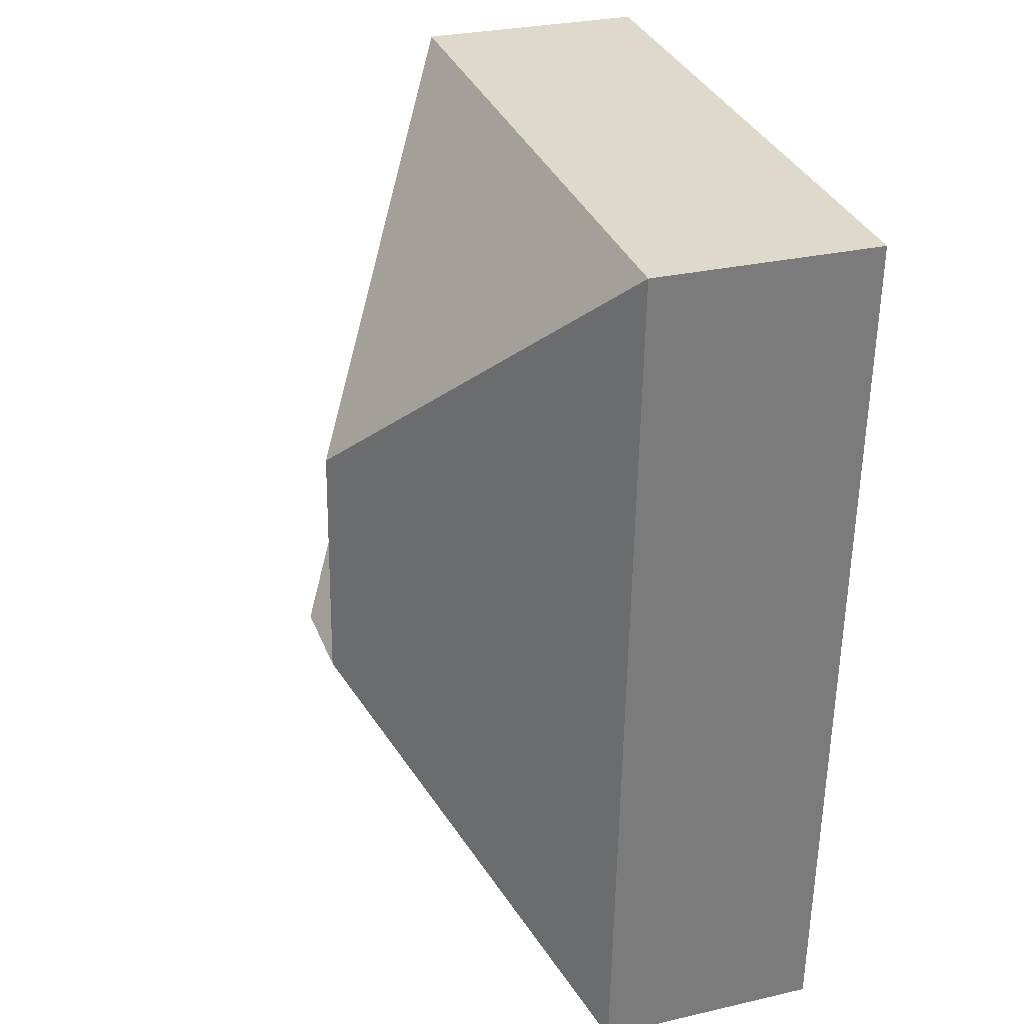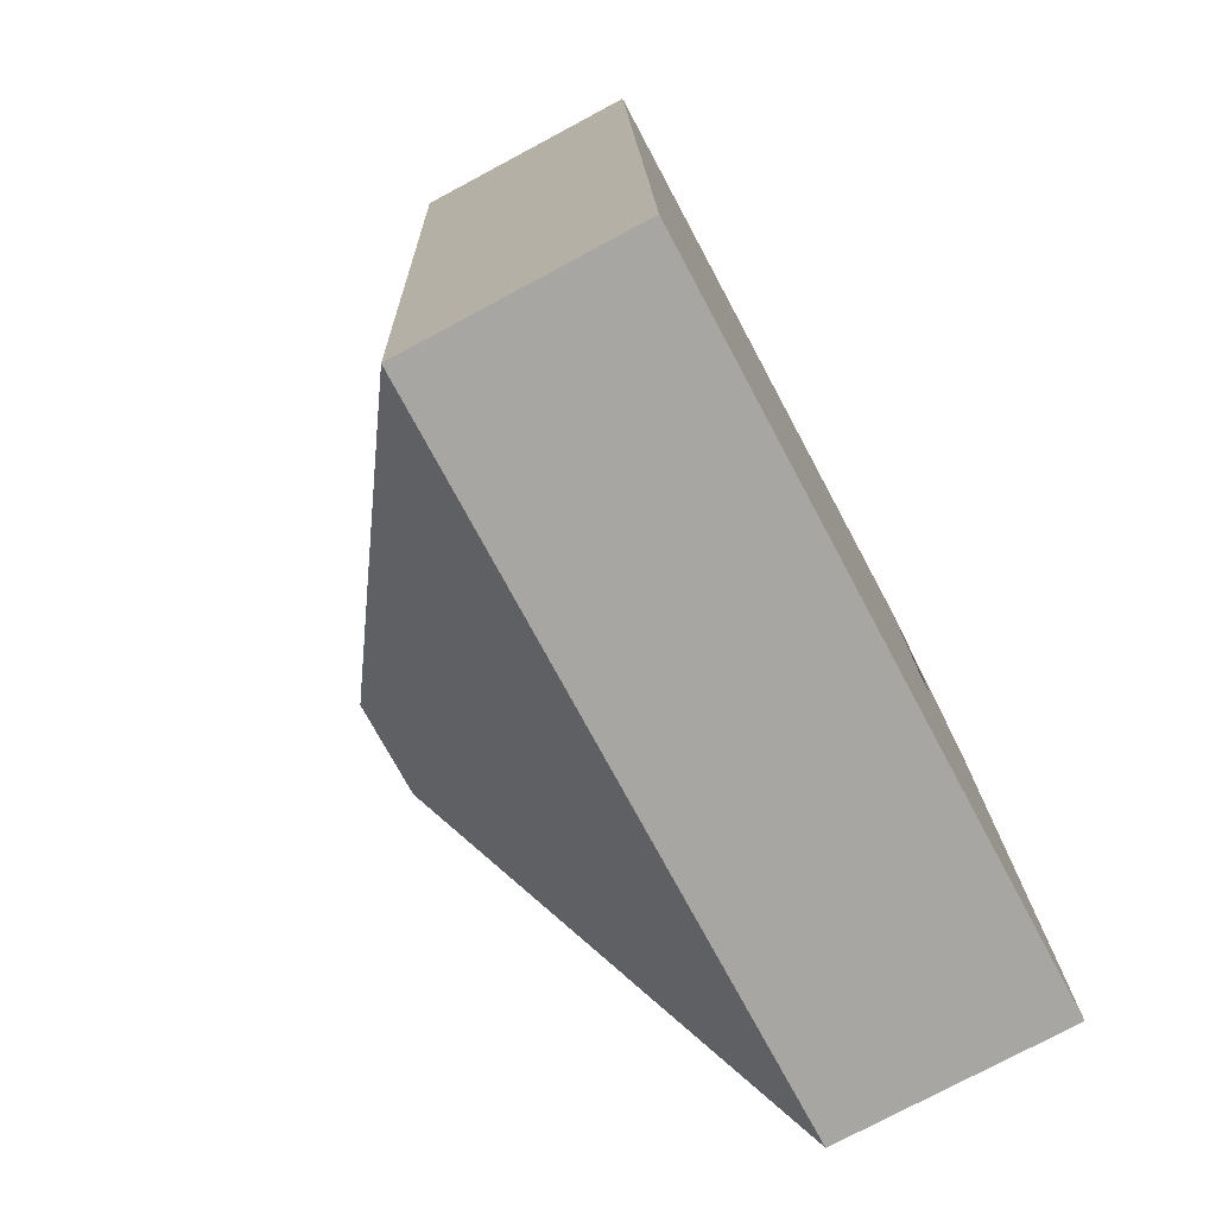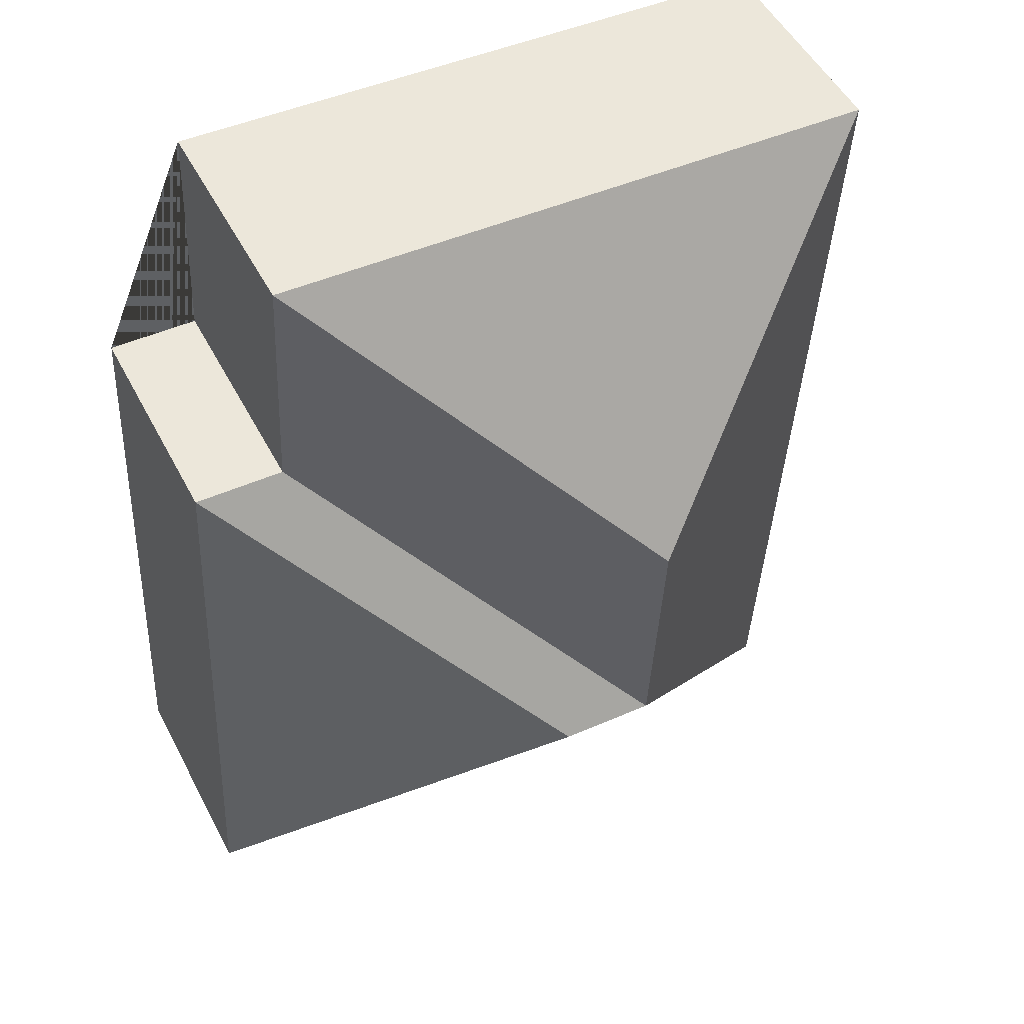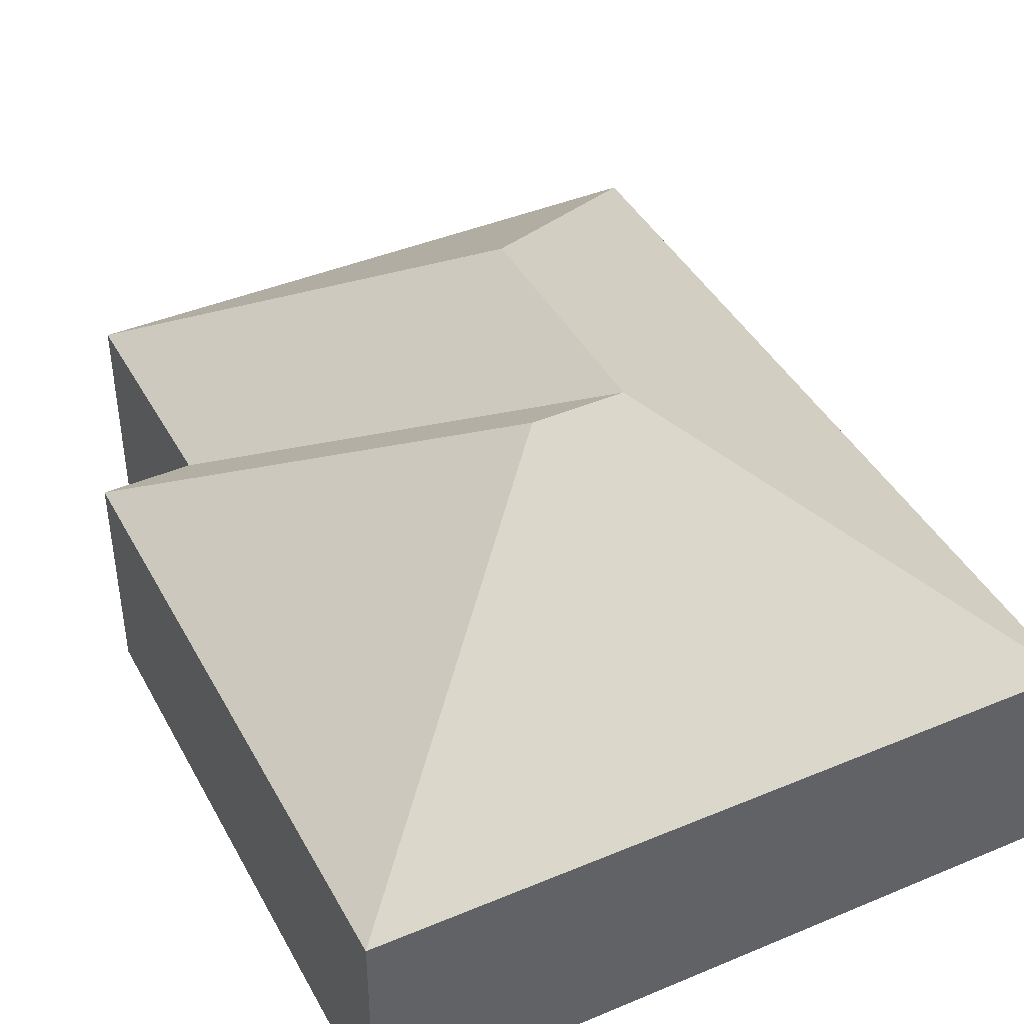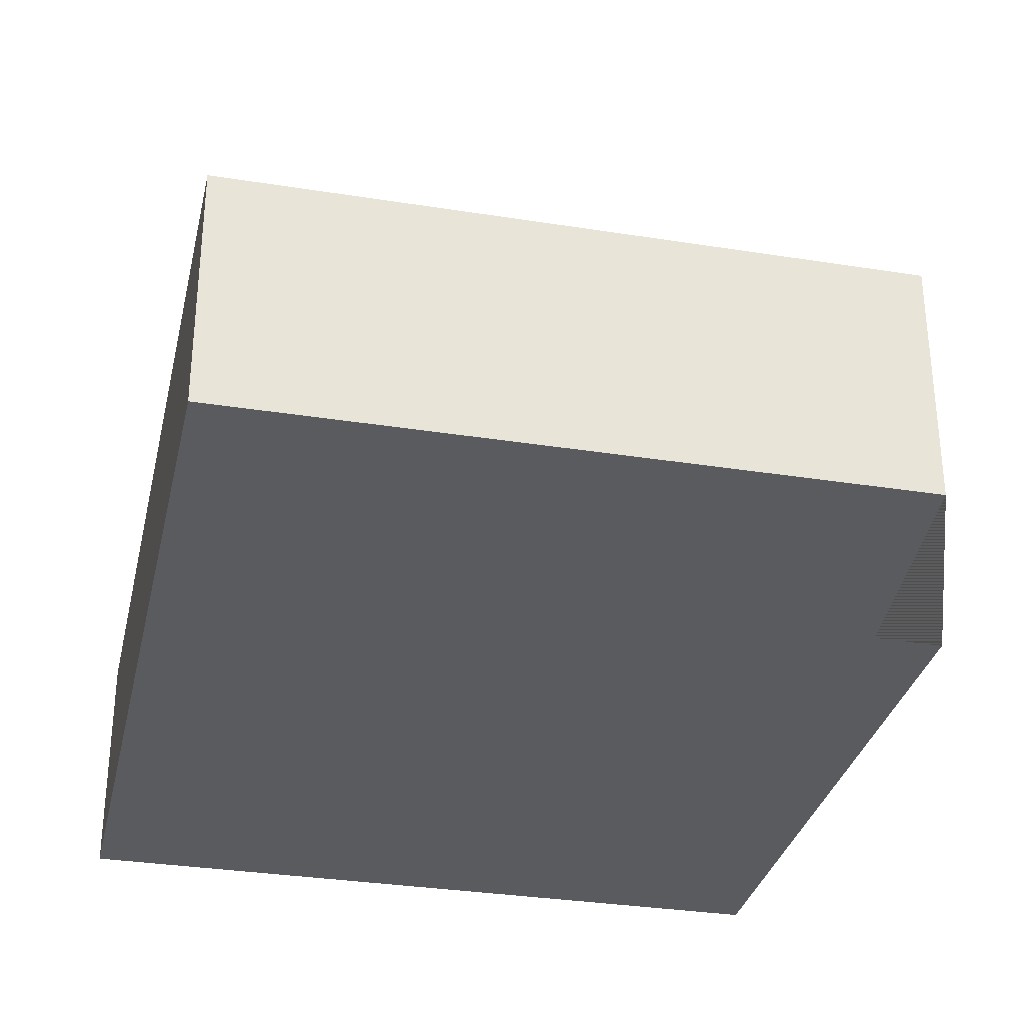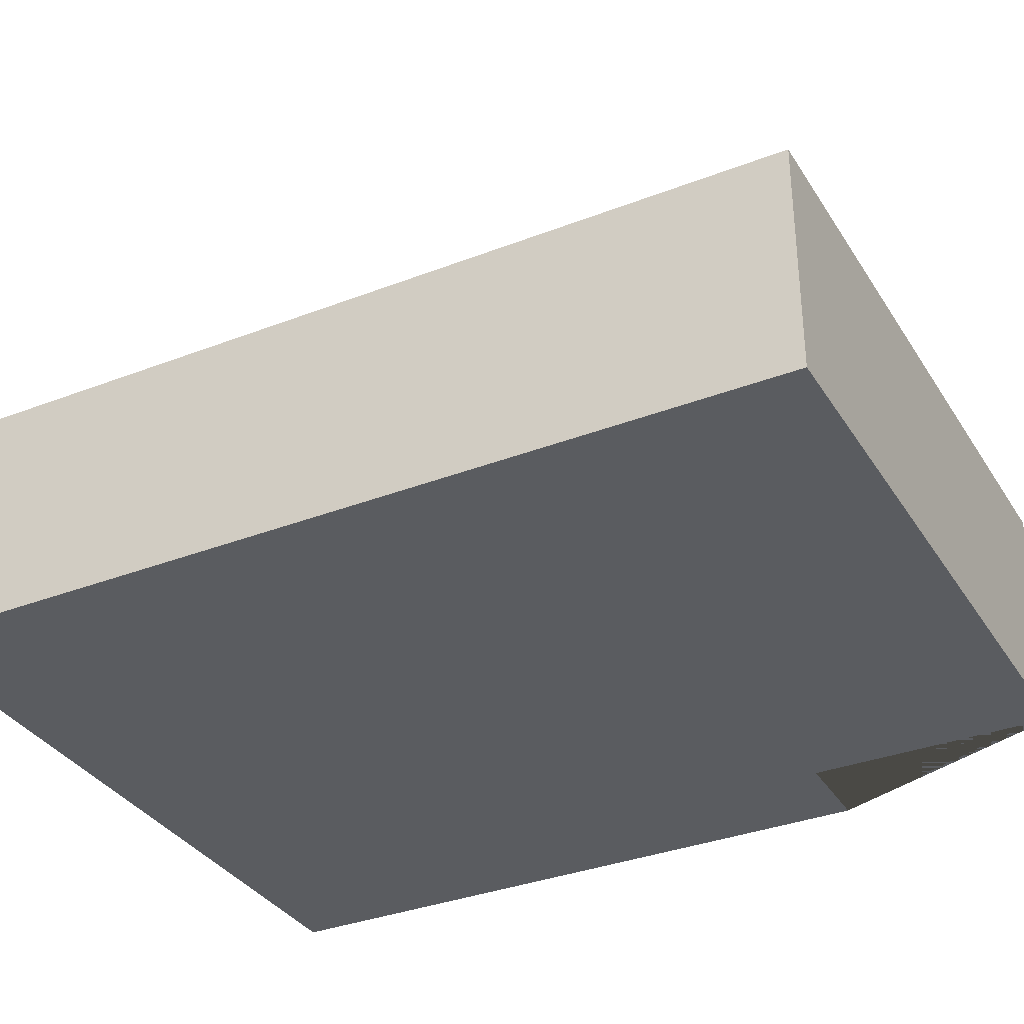
<metadata>
{"format":"obj","ext":"obj","renderer":"f3d","projection":"perspective","resolution":1024,"background":"white","views":[{"elev":28.8,"azim":-109.0,"up":"+Z"},{"elev":-76.6,"azim":-61.9,"up":"+Z"},{"elev":51.4,"azim":152.9,"up":"+Z"},{"elev":42.1,"azim":150.4,"up":"+Y"},{"elev":-32.1,"azim":-15.5,"up":"+Y"},{"elev":-34.2,"azim":-65.3,"up":"+Y"}]}
</metadata>
<code>
o CG10_500_044066_0022
v 218.3 75 -16.18
v 12.46 75 -26.78
v 252.1 75 -94.57
v 222.1 75 -95.79
v 117.1 145 -124.3
v 121.2 144.9 -206.8
v 152.3 144.8 -205.3
v 263 75 -306.6
v 27.53 75 -318.7
v 218.3 0 -16.18
v 12.46 0 -26.78
v 27.53 0 -318.7
v 263 0 -306.6
v 252.1 0 -94.57
v 222.1 0 -95.79
f 6 9 8 7
f 7 3 8
f 3 4 6 7
f 2 9 6 5
f 4 1 5 6
f 2 1 5
f 10 11 12 13 14 15
f 1 10 11 2
f 2 11 12 9
f 9 12 13 8
f 8 13 14 3
f 3 14 15 4
f 4 15 10 1

</code>
